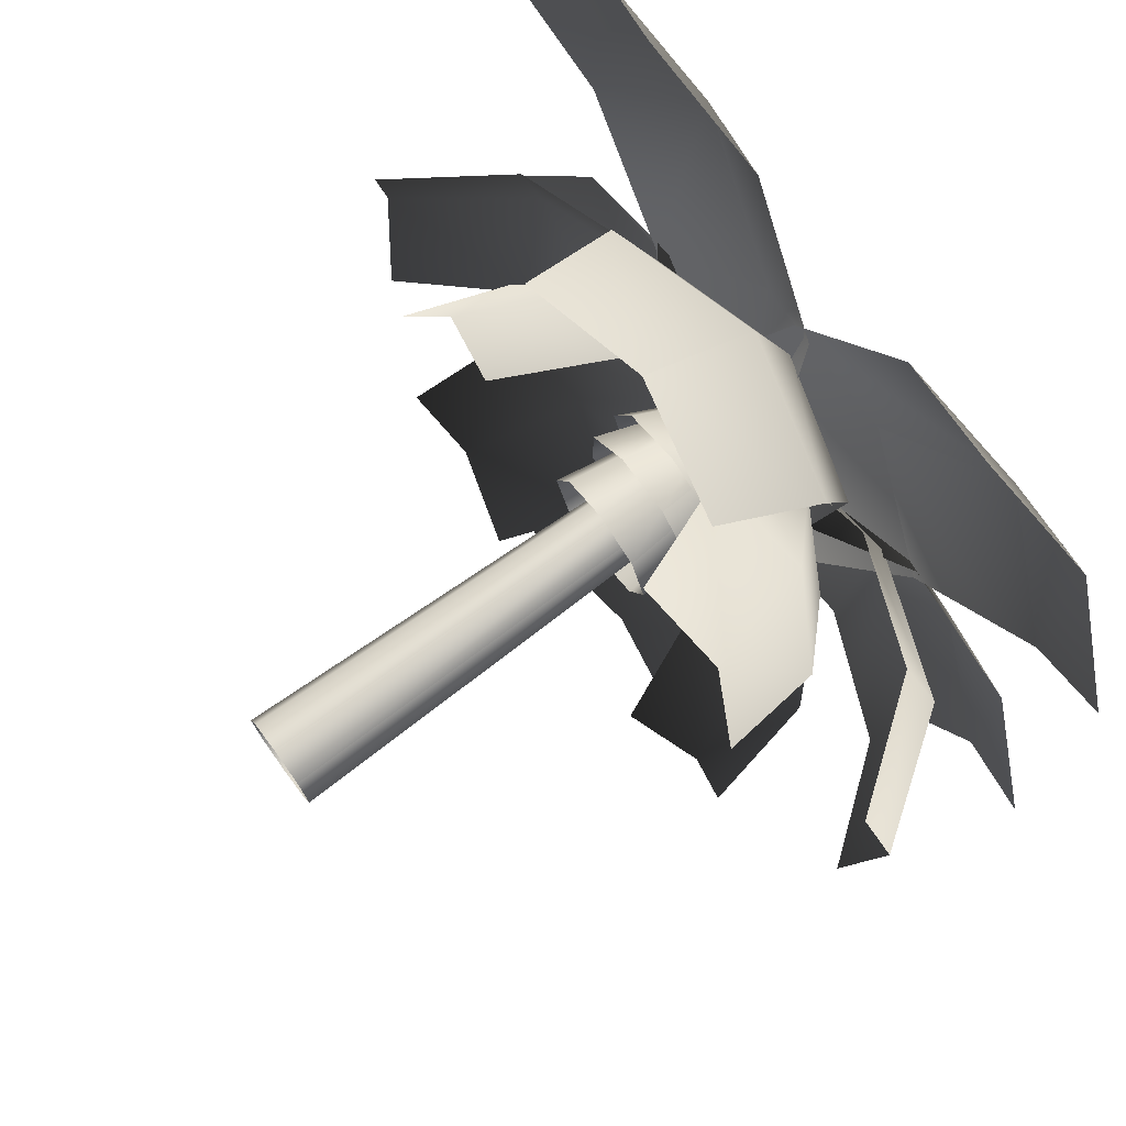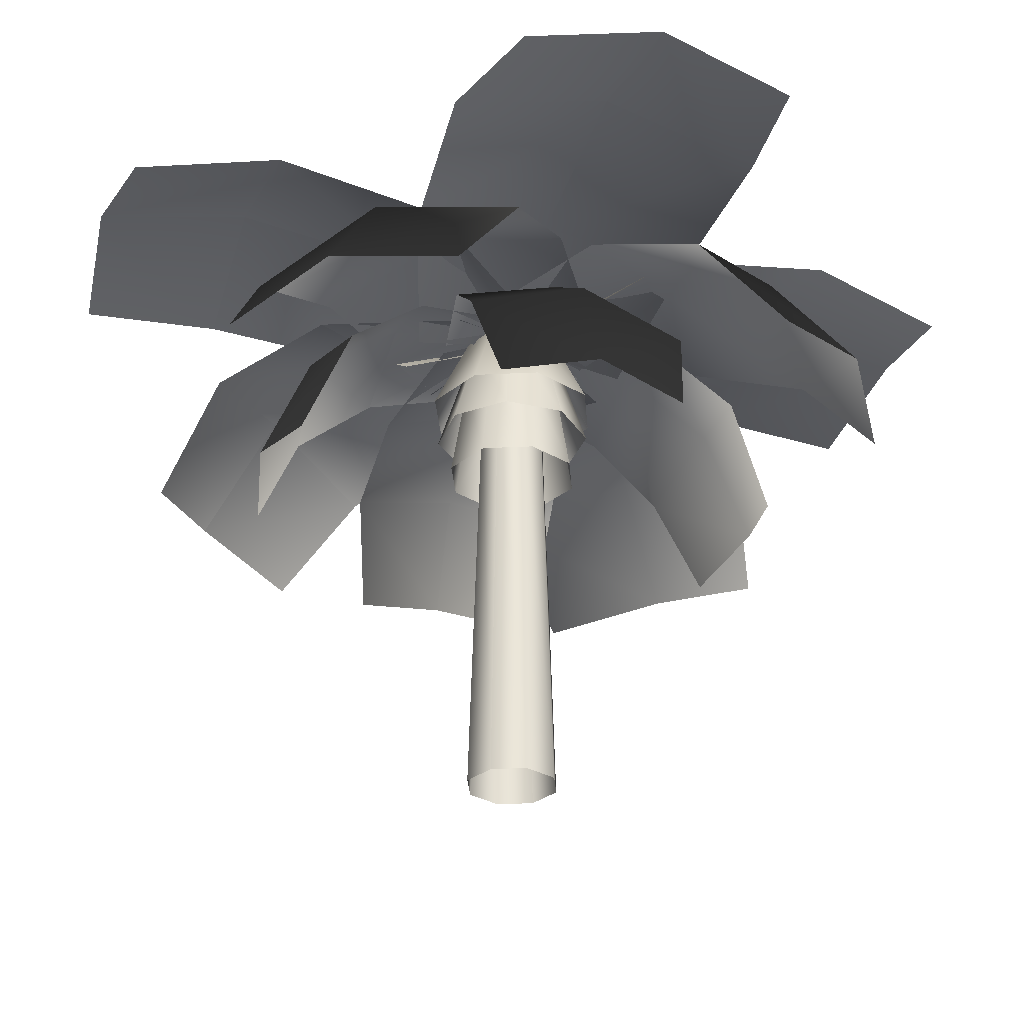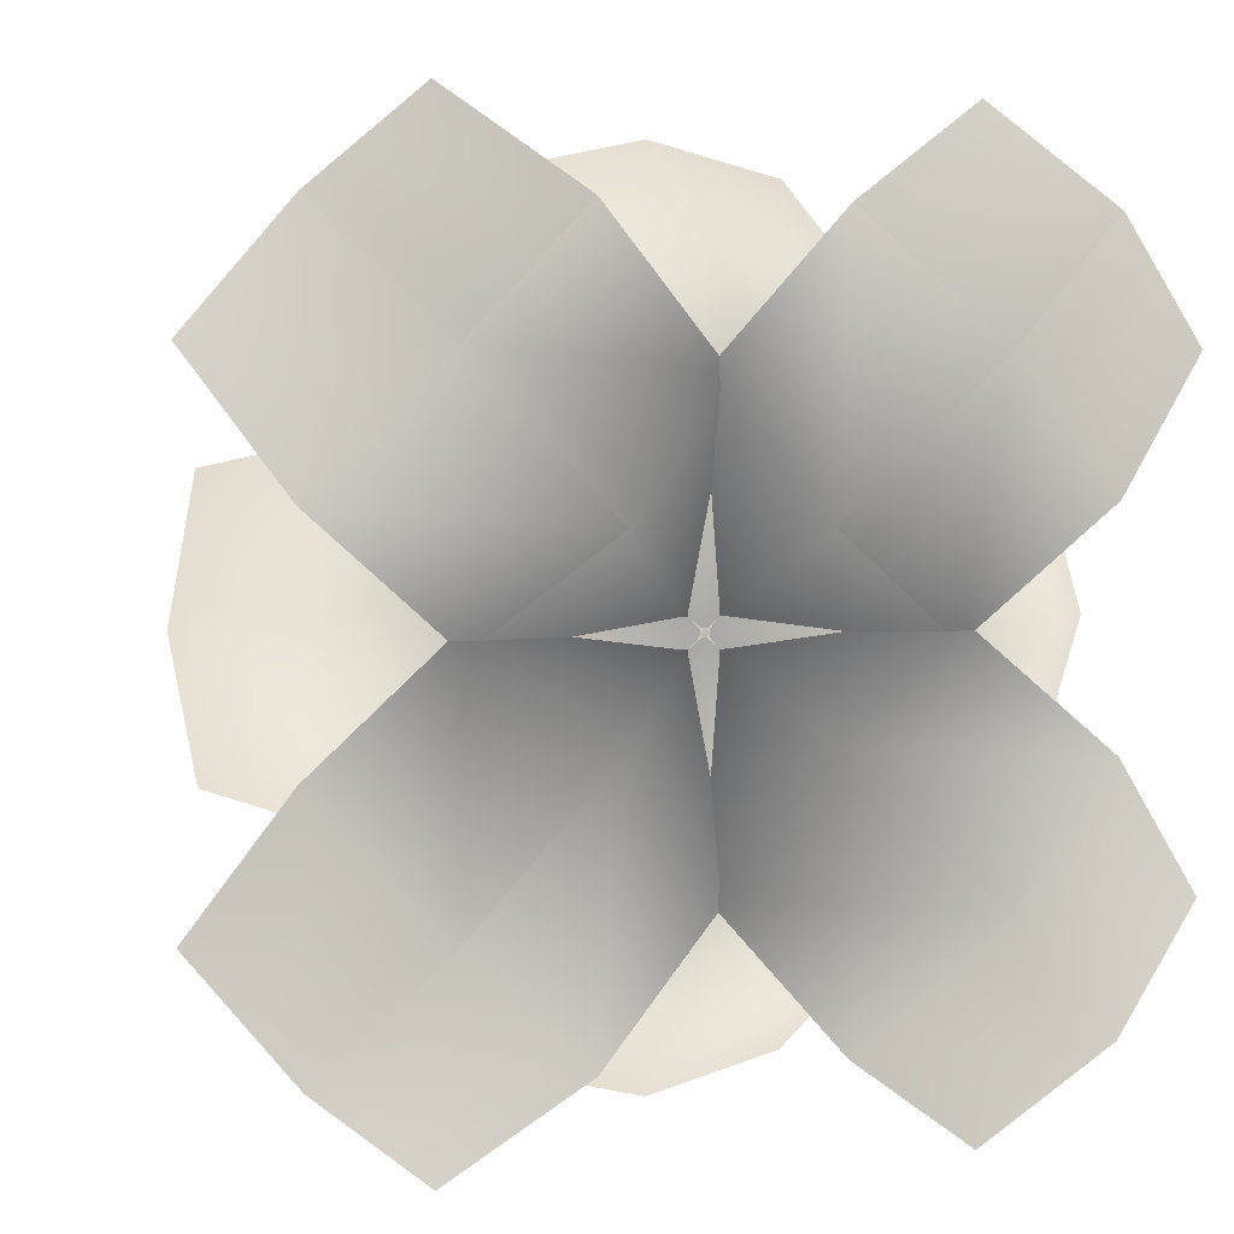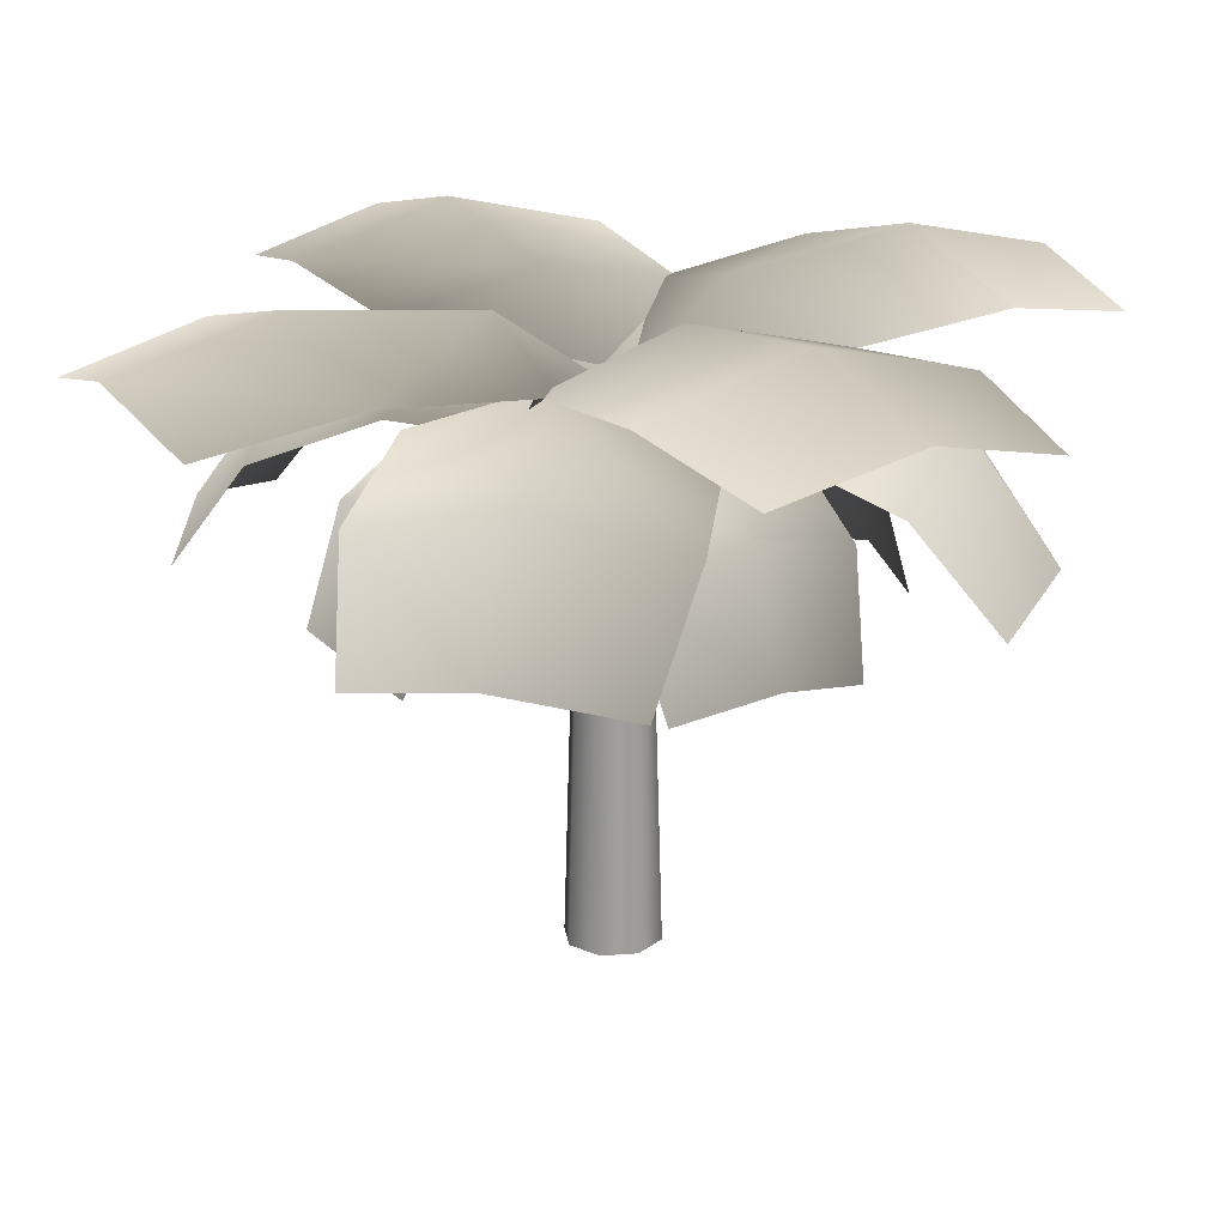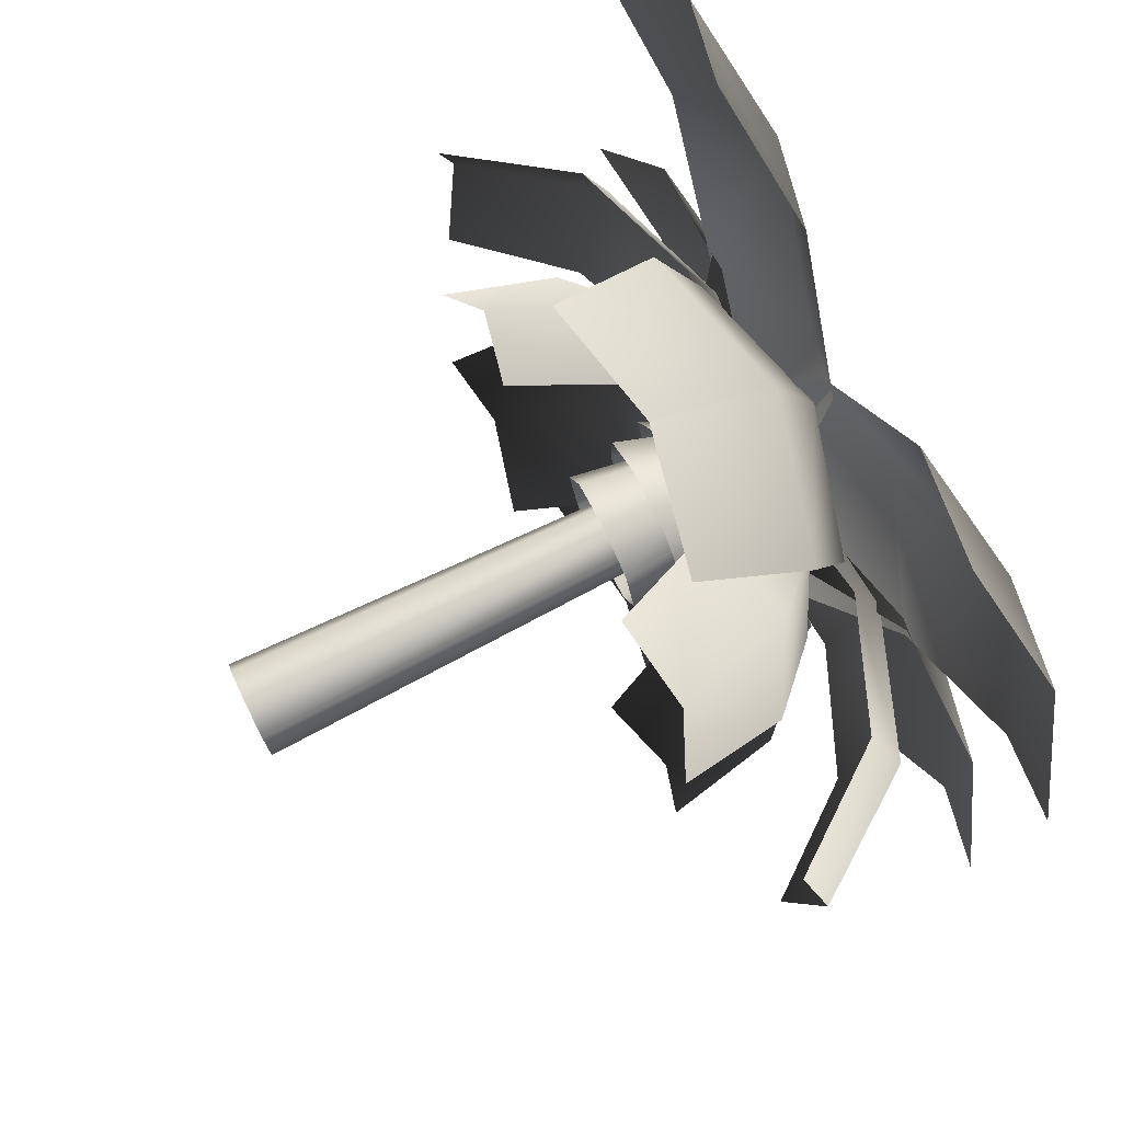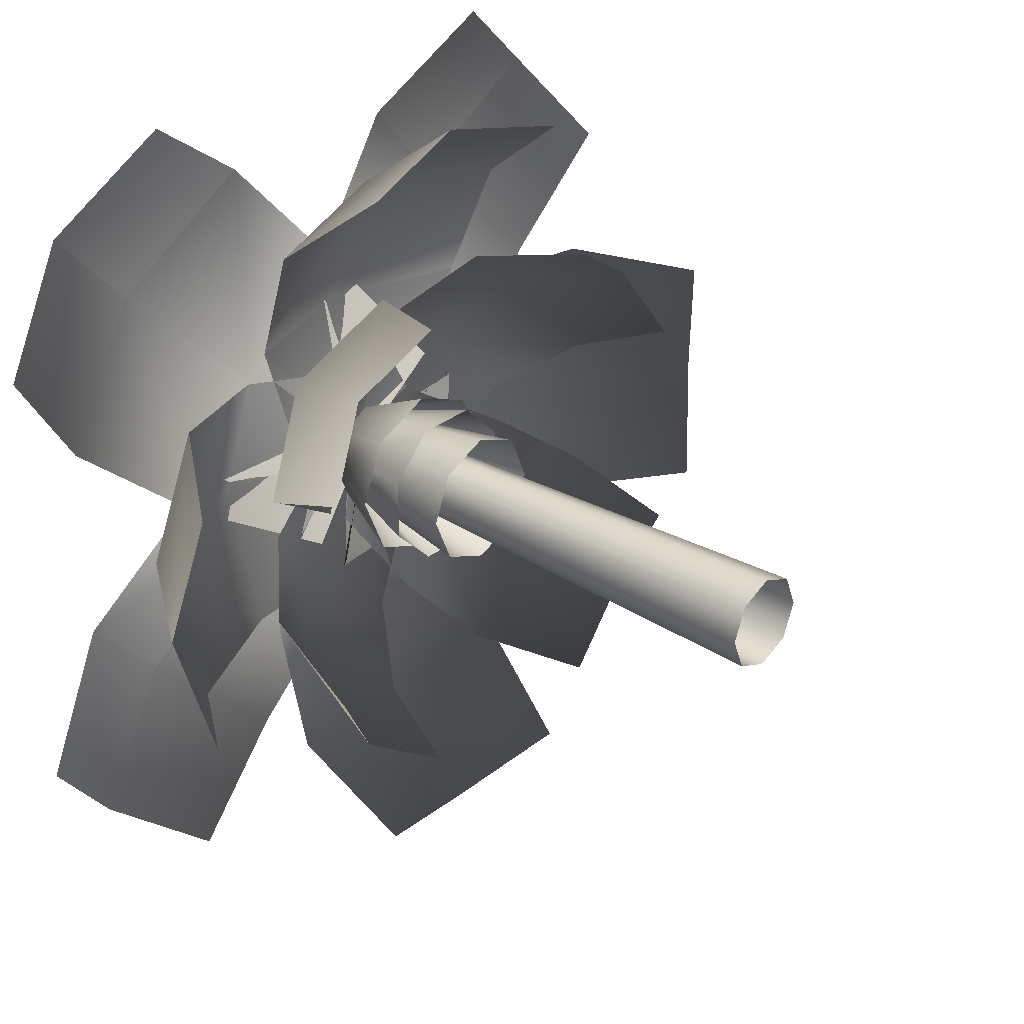
<metadata>
{"format":"obj","ext":"obj","renderer":"f3d","projection":"perspective","resolution":1024,"background":"white","views":[{"elev":74.6,"azim":54.0,"up":"+Z"},{"elev":-30.3,"azim":116.6,"up":"+Y"},{"elev":3.3,"azim":162.5,"up":"+Z"},{"elev":20.6,"azim":-75.1,"up":"+Y"},{"elev":78.7,"azim":64.0,"up":"+Z"},{"elev":30.0,"azim":-48.8,"up":"+Z"}]}
</metadata>
<code>
o palmtree
v 9.307 161.5 -9.307
v 0 0.3908 -17.97
v 0 161.5 -13.16
v 12.71 0.3908 -12.71
v 13.16 161.5 7e-06
v 17.97 0.3908 0
v 9.307 161.5 9.307
v 12.71 0.3908 12.71
v 0 161.5 13.16
v 0 0.3908 17.97
v -9.307 161.5 9.307
v -12.71 0.3908 12.71
v -13.16 161.5 7e-06
v -17.97 0.3908 0
v -9.307 161.5 -9.307
v -12.71 0.3908 -12.71
v -13.6 200.3 -13.6
v -19.24 200.3 9e-06
v 0 209.1 9e-06
v -13.6 200.3 13.6
v 0 200.3 -19.24
v 0 200.3 19.24
v 13.6 200.3 -13.6
v 13.6 200.3 13.6
v 19.24 200.3 9e-06
v -23.8 169.3 -23.8
v -33.66 169.3 7e-06
v -23.8 169.3 23.8
v 0 169.3 -33.66
v 0 169.3 33.66
v 23.8 169.3 -23.8
v 23.8 169.3 23.8
v 33.66 169.3 7e-06
v 11.79 156.3 28.46
v 28.46 156.3 11.79
v 7.334 193.1 17.7
v 17.7 193.1 7.334
v -11.79 156.3 -28.46
v -28.46 156.3 -11.79
v -7.334 193.1 -17.7
v -17.7 193.1 -7.334
v -28.46 156.3 11.79
v -17.7 193.1 7.334
v 28.46 156.3 -11.79
v 17.7 193.1 -7.334
v -11.79 156.3 28.46
v -7.334 193.1 17.7
v 11.79 156.3 -28.46
v 7.334 193.1 -17.7
v 18.5 138.3 18.5
v 26.16 138.3 6e-06
v 14.15 176.7 14.15
v 20.02 176.7 8e-06
v -18.5 138.3 -18.5
v -26.16 138.3 6e-06
v -14.15 176.7 -14.15
v -20.02 176.7 8e-06
v -18.5 138.3 18.5
v -14.15 176.7 14.15
v 18.5 138.3 -18.5
v 14.15 176.7 -14.15
v 0 138.3 26.16
v 0 176.7 20.02
v 0 138.3 -26.16
v 0 176.7 -20.02
v -159.4 217.2 84.99
v -125.9 229.7 125.9
v -126.8 227.8 39.05
v -31.78 234.5 31.78
v 4.139 220.7 76.9
v -0.6135 203.4 0.6135
v -39.05 227.8 126.8
v -83.74 244 83.74
v -76.9 220.7 -4.139
v -37.75 190.3 -24.28
v 24.28 190.3 37.75
v -84.99 217.2 159.4
v -84.99 217.2 -159.4
v -125.9 229.7 -125.9
v -39.05 227.8 -126.8
v -31.78 234.5 -31.78
v -76.9 220.7 4.139
v -0.6135 203.4 -0.6135
v -126.8 227.8 -39.05
v -83.74 244 -83.74
v 4.139 220.7 -76.9
v 24.28 190.3 -37.75
v -37.75 190.3 24.28
v -159.4 217.2 -84.99
v 84.99 217.2 159.4
v 125.9 229.7 125.9
v 39.05 227.8 126.8
v 31.78 234.5 31.78
v 76.9 220.7 -4.139
v 0.6135 203.4 0.6135
v 126.8 227.8 39.05
v 83.74 244 83.74
v -4.139 220.7 76.9
v -24.28 190.3 37.75
v 37.75 190.3 -24.28
v 159.4 217.2 84.99
v 159.4 217.2 -84.99
v 125.9 229.7 -125.9
v 126.8 227.8 -39.05
v 31.78 234.5 -31.78
v -4.139 220.7 -76.9
v 0.6135 203.4 -0.6135
v 39.05 227.8 -126.8
v 83.74 244 -83.74
v 76.9 220.7 4.139
v 37.75 190.3 24.28
v -24.28 190.3 -37.75
v 84.99 217.2 -159.4
v -48.69 142.9 140.4
v 0 152 150.8
v -57.37 183.5 108.9
v 0 217.1 63.03
v 53 201.5 62.38
v 0 209 1.461
v 57.37 183.5 108.9
v 0 197.7 117.4
v -53 201.5 62.38
v -40.57 193.1 3.026
v 40.57 193.1 3.026
v 48.69 142.9 140.4
v 140.4 142.9 48.69
v 150.8 152 0
v 108.9 183.5 57.37
v 63.03 217.1 7e-06
v 62.38 201.5 -53
v 1.461 209 9e-06
v 108.9 183.5 -57.37
v 117.4 197.7 4e-06
v 62.38 201.5 53
v 3.026 193.1 40.57
v 3.026 193.1 -40.57
v 140.4 142.9 -48.69
v 48.69 142.9 -140.4
v -1.3e-05 152 -150.8
v 57.37 183.5 -108.9
v -6e-06 217.1 -63.03
v -53 201.5 -62.38
v -0 209 -1.461
v -57.37 183.5 -108.9
v -1e-05 197.7 -117.4
v 53 201.5 -62.38
v 40.57 193.1 -3.026
v -40.57 193.1 -3.026
v -48.69 142.9 -140.4
v -140.4 142.9 -48.69
v -150.8 152 0
v -108.9 183.5 -57.37
v -63.03 217.1 7e-06
v -62.38 201.5 53
v -1.461 209 9e-06
v -108.9 183.5 57.37
v -117.4 197.7 4e-06
v -62.38 201.5 -53
v -3.026 193.1 -40.57
v -3.026 193.1 40.57
v -140.4 142.9 48.69
v 43.01 122.6 94.99
v 74.76 130 74.66
v 26.28 163.6 87.79
v 36.26 199.8 36.26
v 64.13 187.1 8.203
v 0.8402 208.8 0.8403
v 87.79 163.6 26.28
v 61.95 175.2 61.39
v 7.64 187.1 64.69
v -19.35 195.9 23.39
v 22.83 195.9 -18.79
v 94.53 122.6 43.46
v -94.99 122.6 43.01
v -74.66 130 74.76
v -87.79 163.6 26.28
v -36.26 199.8 36.26
v -8.203 187.1 64.13
v -0.8402 208.8 0.8403
v -26.28 163.6 87.79
v -61.39 175.2 61.95
v -64.69 187.1 7.64
v -23.39 195.9 -19.35
v 18.79 195.9 22.83
v -43.46 122.6 94.53
v -43.01 122.6 -94.99
v -74.76 130 -74.66
v -26.28 163.6 -87.79
v -36.26 199.8 -36.26
v -64.13 187.1 -8.203
v -0.8402 208.8 -0.8402
v -87.79 163.6 -26.28
v -61.95 175.2 -61.39
v -7.64 187.1 -64.69
v 19.35 195.9 -23.39
v -22.83 195.9 18.79
v -94.53 122.6 -43.46
v 94.99 122.6 -43.01
v 74.66 130 -74.76
v 87.79 163.6 -26.28
v 36.26 199.8 -36.26
v 8.203 187.1 -64.13
v 0.8402 208.8 -0.8402
v 26.28 163.6 -87.79
v 61.39 175.2 -61.95
v 64.69 187.1 -7.64
v 23.39 195.9 19.35
v -18.79 195.9 -22.83
v 43.46 122.6 -94.53
f 1 2 3
f 1 4 2
f 5 4 1
f 5 6 4
f 7 6 5
f 7 8 6
f 9 8 7
f 9 10 8
f 11 10 9
f 11 12 10
f 13 12 11
f 13 14 12
f 15 14 13
f 15 16 14
f 3 16 15
f 3 2 16
f 17 18 19
f 18 20 19
f 21 17 19
f 20 22 19
f 23 21 19
f 22 24 19
f 25 23 19
f 24 25 19
f 26 27 17
f 27 18 17
f 27 28 18
f 28 20 18
f 29 26 21
f 26 17 21
f 28 30 20
f 30 22 20
f 31 29 23
f 29 21 23
f 30 32 22
f 32 24 22
f 33 31 25
f 31 23 25
f 32 33 24
f 33 25 24
f 34 35 36
f 35 37 36
f 38 39 40
f 39 41 40
f 39 42 41
f 42 43 41
f 35 44 37
f 44 45 37
f 46 34 47
f 34 36 47
f 48 38 49
f 38 40 49
f 42 46 43
f 46 47 43
f 44 48 45
f 48 49 45
f 50 51 52
f 51 53 52
f 54 55 56
f 55 57 56
f 55 58 57
f 58 59 57
f 51 60 53
f 60 61 53
f 62 50 63
f 50 52 63
f 64 54 65
f 54 56 65
f 58 62 59
f 62 63 59
f 60 64 61
f 64 65 61
f 66 67 68
f 69 70 71
f 67 72 73
f 74 71 75
f 69 71 74
f 76 71 70
f 73 68 67
f 77 72 67
f 73 72 69
f 72 70 69
f 68 73 74
f 73 69 74
f 78 79 80
f 81 82 83
f 79 84 85
f 86 83 87
f 81 83 86
f 88 83 82
f 85 80 79
f 89 84 79
f 85 84 81
f 84 82 81
f 80 85 86
f 85 81 86
f 90 91 92
f 93 94 95
f 91 96 97
f 98 95 99
f 93 95 98
f 100 95 94
f 97 92 91
f 101 96 91
f 97 96 93
f 96 94 93
f 92 97 98
f 97 93 98
f 102 103 104
f 105 106 107
f 103 108 109
f 110 107 111
f 105 107 110
f 112 107 106
f 109 104 103
f 113 108 103
f 109 108 105
f 108 106 105
f 104 109 110
f 109 105 110
f 114 115 116
f 117 118 119
f 115 120 121
f 122 119 123
f 117 119 122
f 124 119 118
f 121 116 115
f 125 120 115
f 121 120 117
f 120 118 117
f 116 121 122
f 121 117 122
f 126 127 128
f 129 130 131
f 127 132 133
f 134 131 135
f 129 131 134
f 136 131 130
f 133 128 127
f 137 132 127
f 133 132 129
f 132 130 129
f 128 133 134
f 133 129 134
f 138 139 140
f 141 142 143
f 139 144 145
f 146 143 147
f 141 143 146
f 148 143 142
f 145 140 139
f 149 144 139
f 145 144 141
f 144 142 141
f 140 145 146
f 145 141 146
f 150 151 152
f 153 154 155
f 151 156 157
f 158 155 159
f 153 155 158
f 160 155 154
f 157 152 151
f 161 156 151
f 157 156 153
f 156 154 153
f 152 157 158
f 157 153 158
f 162 163 164
f 165 166 167
f 163 168 169
f 170 167 171
f 165 167 170
f 172 167 166
f 169 164 163
f 173 168 163
f 169 168 165
f 168 166 165
f 164 169 170
f 169 165 170
f 174 175 176
f 177 178 179
f 175 180 181
f 182 179 183
f 177 179 182
f 184 179 178
f 181 176 175
f 185 180 175
f 181 180 177
f 180 178 177
f 176 181 182
f 181 177 182
f 186 187 188
f 189 190 191
f 187 192 193
f 194 191 195
f 189 191 194
f 196 191 190
f 193 188 187
f 197 192 187
f 193 192 189
f 192 190 189
f 188 193 194
f 193 189 194
f 198 199 200
f 201 202 203
f 199 204 205
f 206 203 207
f 201 203 206
f 208 203 202
f 205 200 199
f 209 204 199
f 205 204 201
f 204 202 201
f 200 205 206
f 205 201 206

</code>
